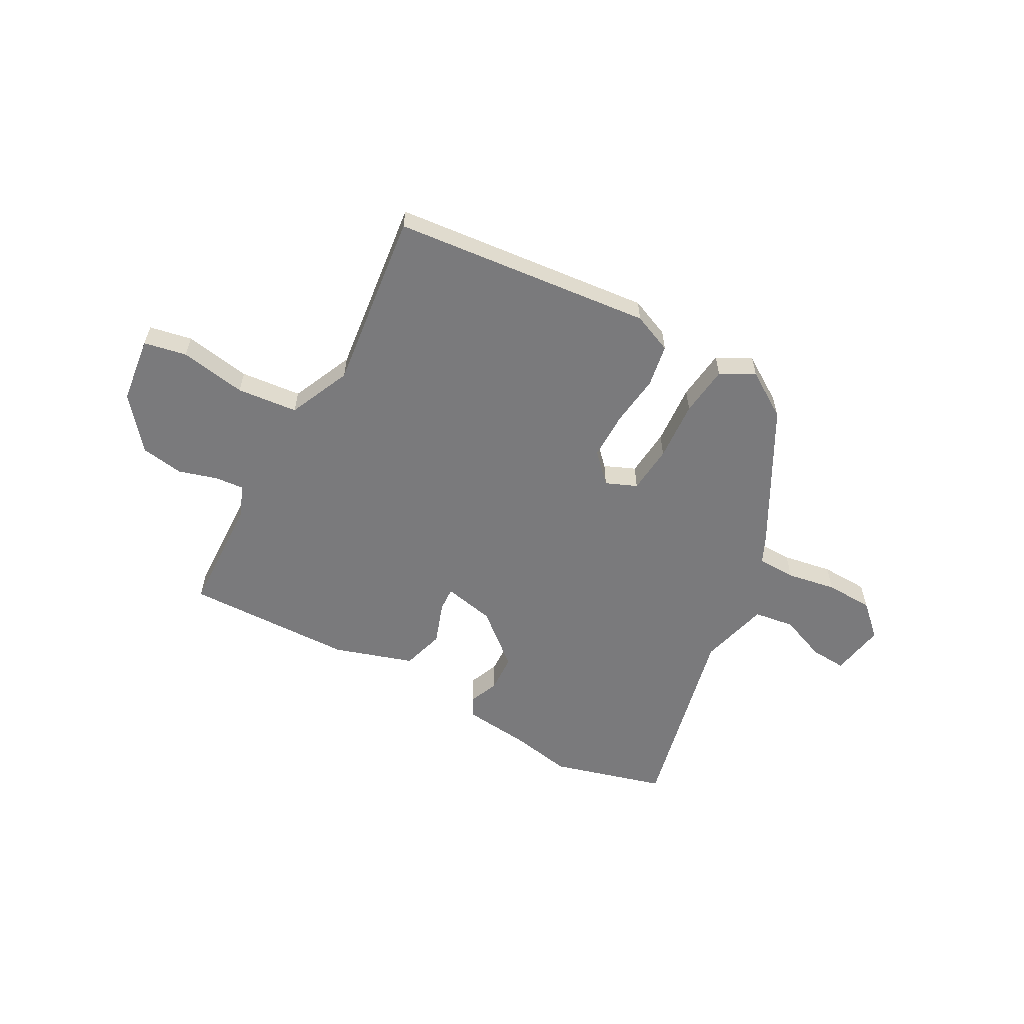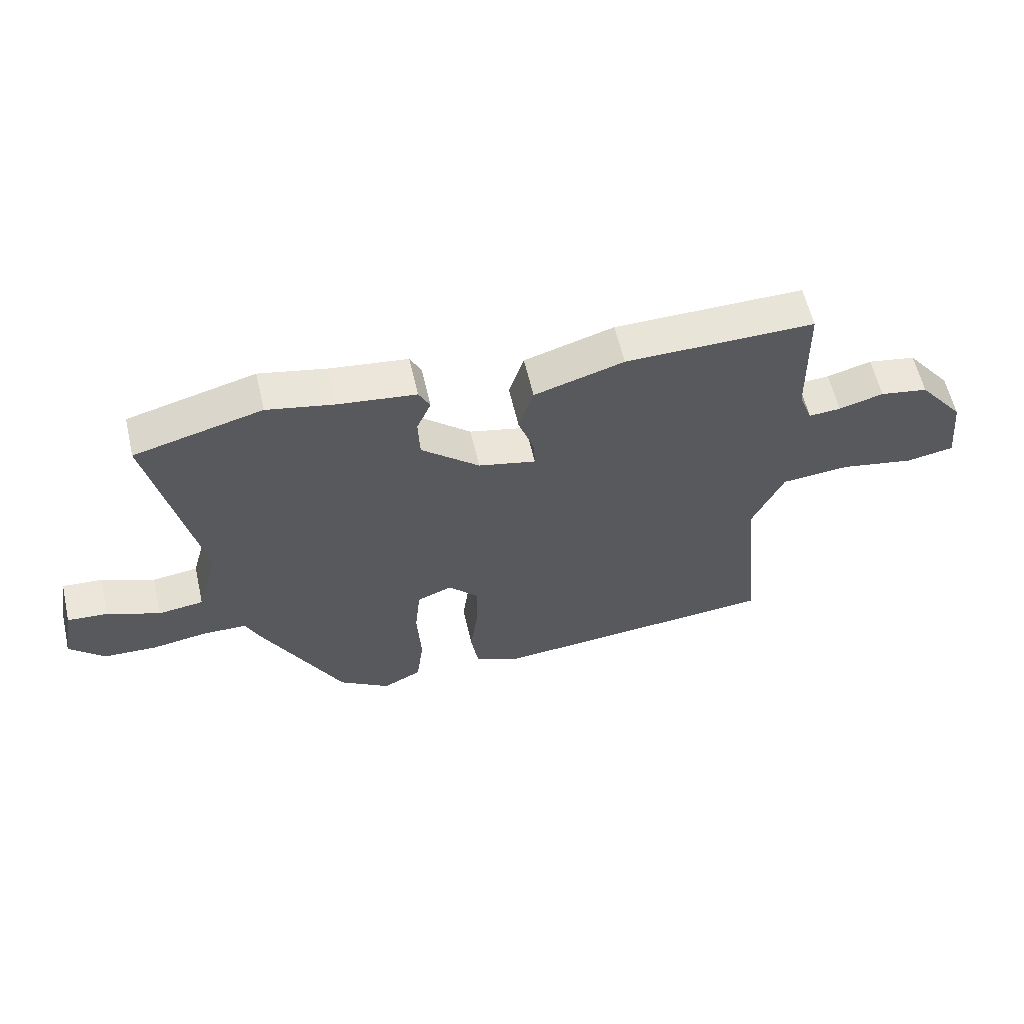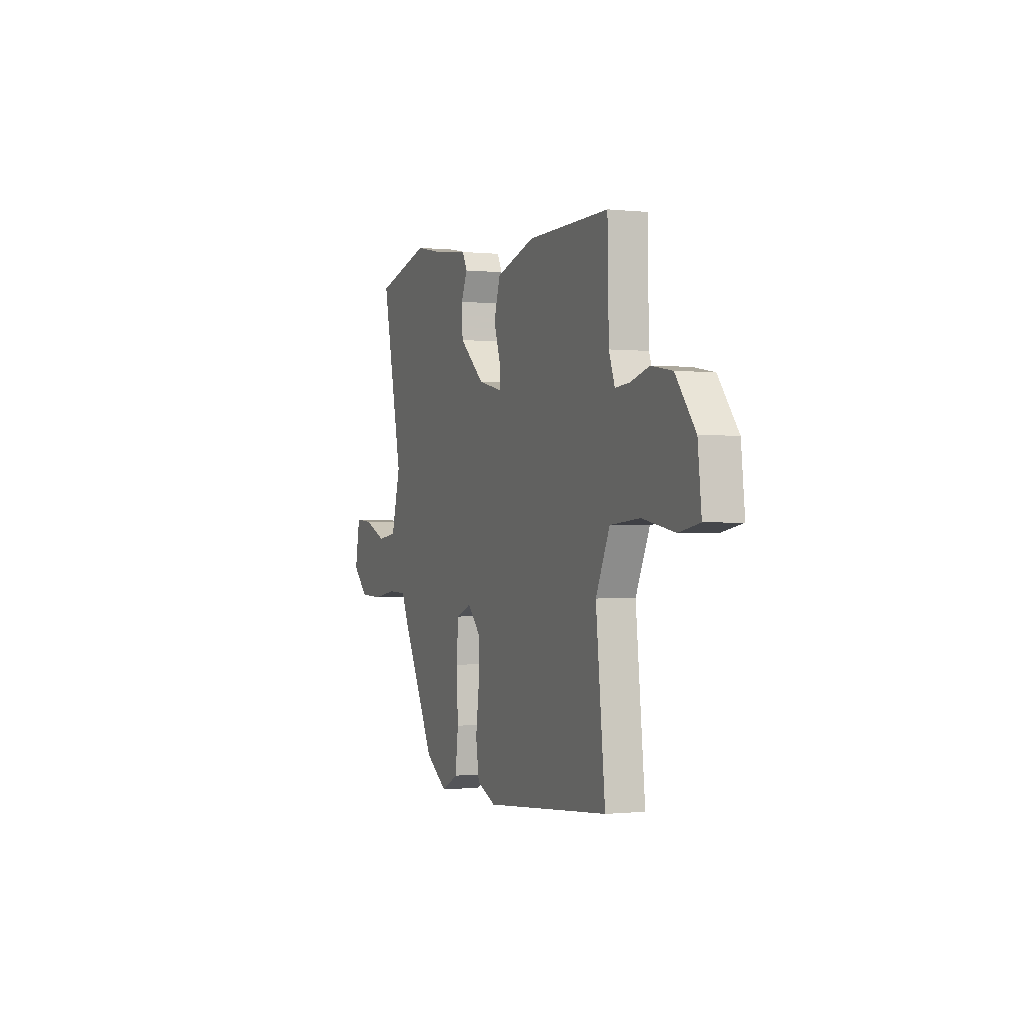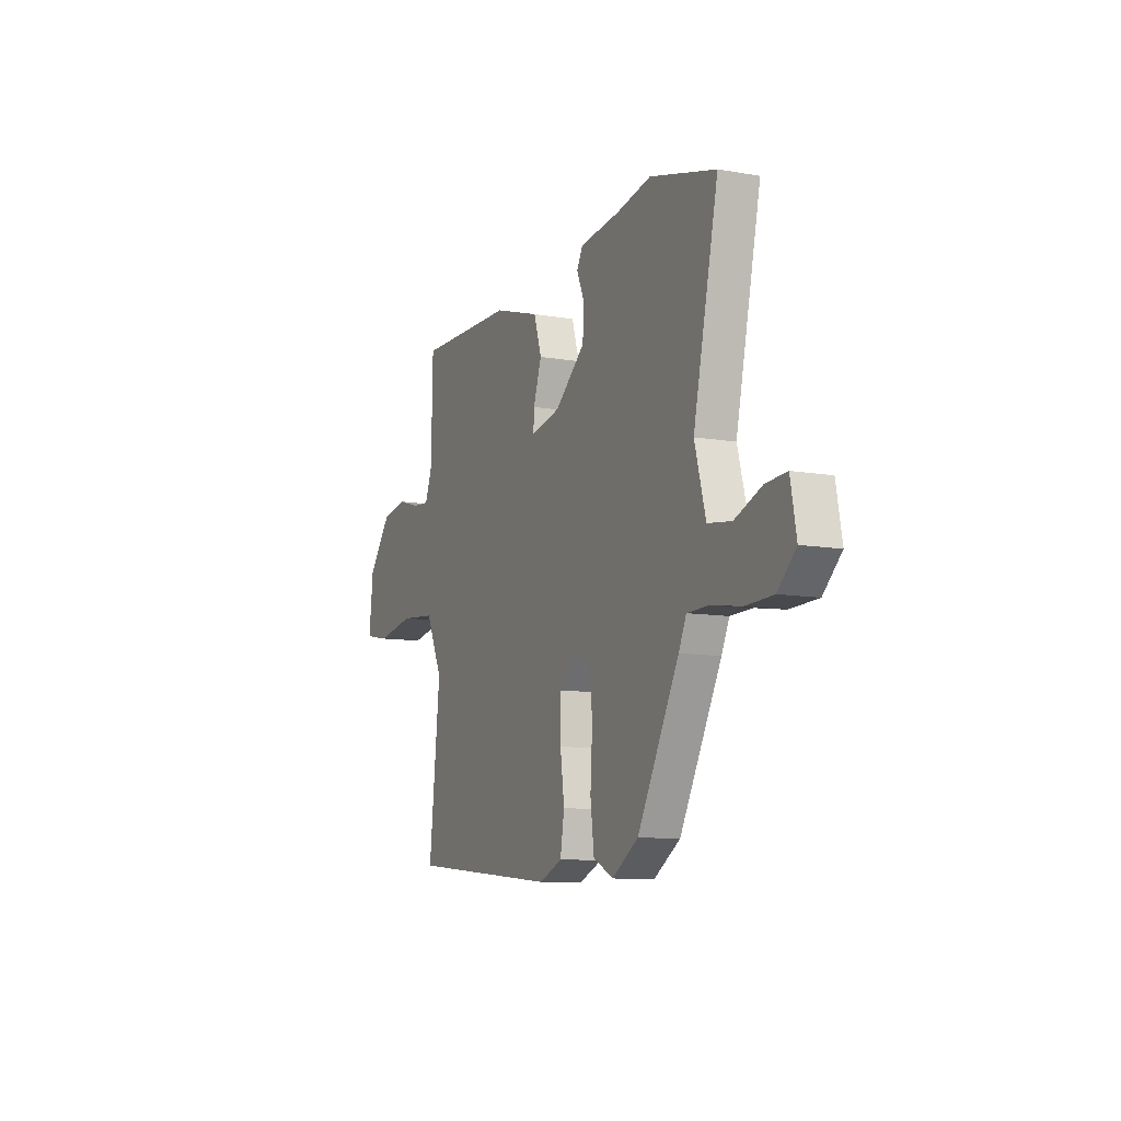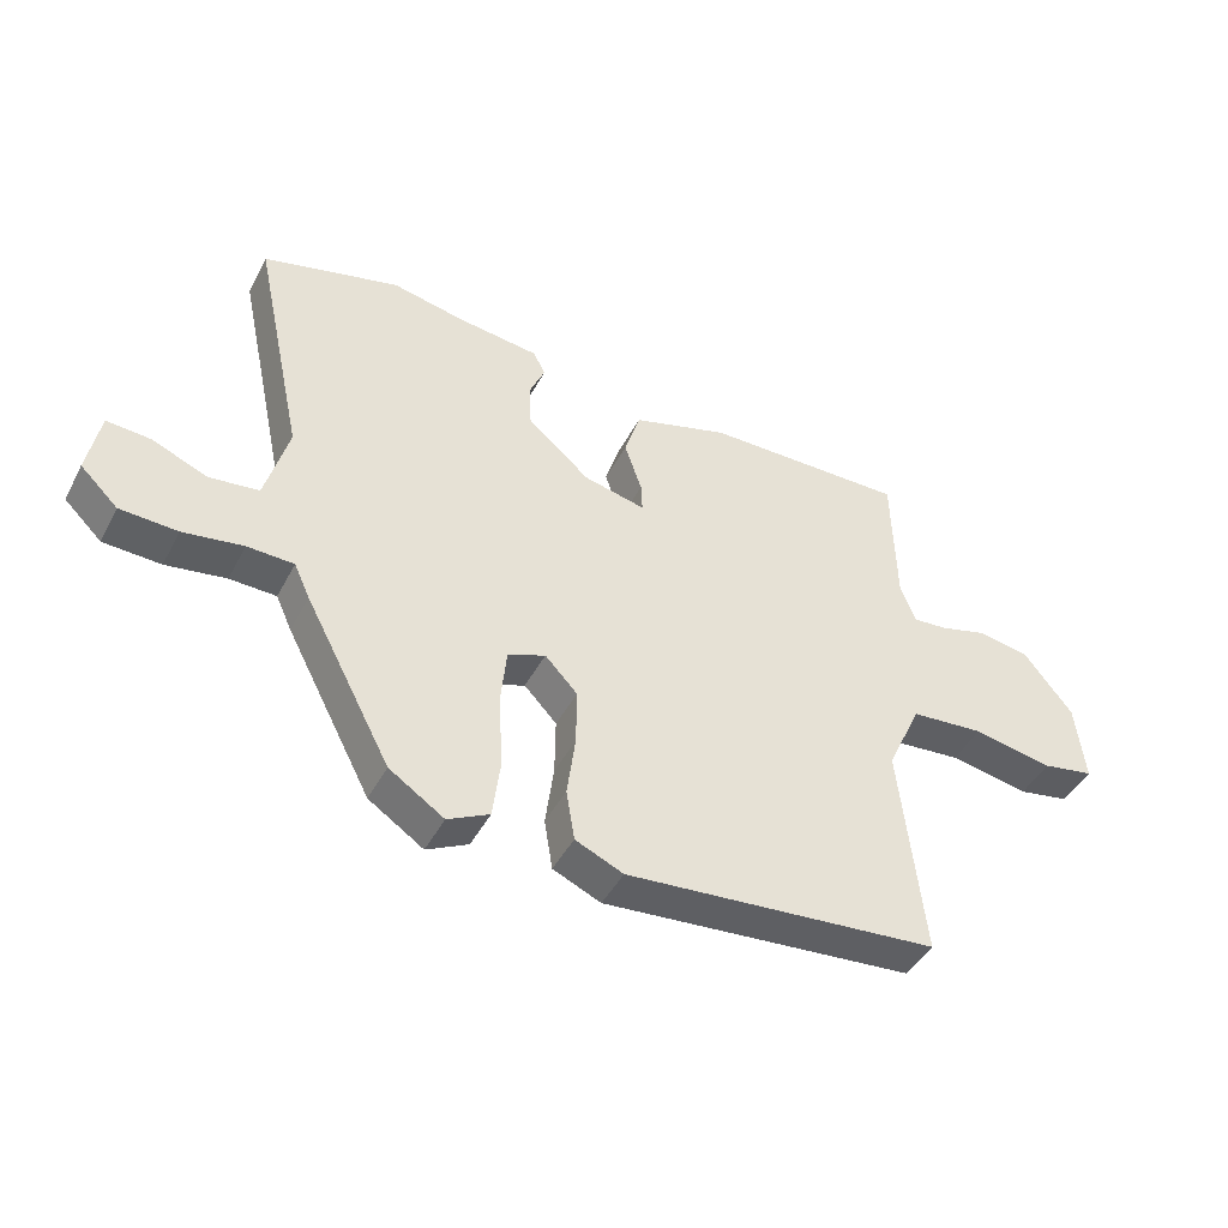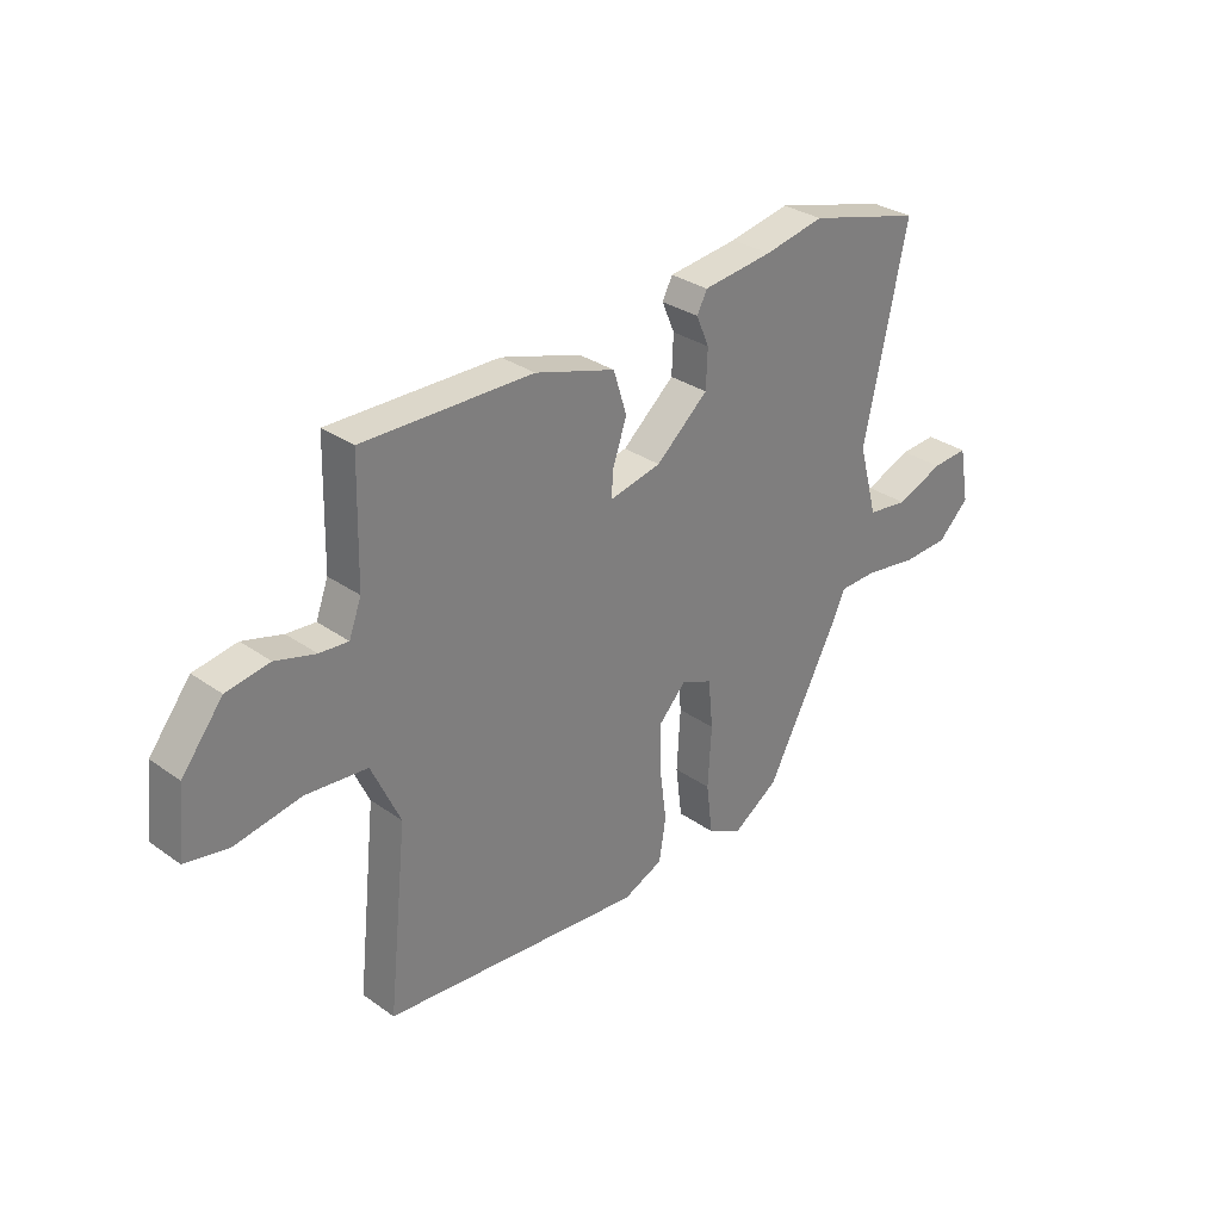
<metadata>
{"format":"obj","ext":"obj","renderer":"f3d","projection":"perspective","resolution":1024,"background":"white","views":[{"elev":-58.2,"azim":152.0,"up":"+Y"},{"elev":59.6,"azim":-13.0,"up":"+Z"},{"elev":-0.7,"azim":68.4,"up":"+Z"},{"elev":-9.7,"azim":-114.5,"up":"+Z"},{"elev":-44.7,"azim":-26.4,"up":"+Z"},{"elev":30.9,"azim":135.3,"up":"+Z"}]}
</metadata>
<code>
v -0.351 0.07 -0.473
v -0.486 0.07 -0.216
v -0.511 0.07 -0.161
v -0.584 0.07 -0.159
v -0.678 0.07 -0.174
v -0.768 0.07 -0.17
v -0.827 0.07 -0.113
v -0.808 0.07 -0.01
v -0.74 0.07 -0.015
v -0.652 0.07 -0.051
v -0.575 0.07 -0.041
v -0.539 0.07 0.091
v -0.62 0.07 0.468
v -0.405 0.07 0.525
v -0.292 0.07 0.502
v -0.161 0.07 0.486
v -0.142 0.07 0.449
v -0.166 0.07 0.393
v -0.163 0.07 0.321
v -0.065 0.07 0.236
v 0.032 0.07 0.214
v 0.03 0.07 0.26
v 0.003 0.07 0.34
v 0.028 0.07 0.42
v 0.179 0.07 0.466
v 0.498 0.07 0.47
v 0.503 0.07 0.248
v 0.526 0.07 0.186
v 0.58 0.07 0.19
v 0.655 0.07 0.211
v 0.736 0.07 0.197
v 0.813 0.07 0.099
v 0.827 0.07 -0.027
v 0.746 0.07 -0.042
v 0.621 0.07 -0.019
v 0.506 0.07 -0.029
v 0.452 0.07 -0.146
v 0.488 0.07 -0.485
v -0.002 0.07 -0.528
v -0.077 0.07 -0.495
v -0.09 0.07 -0.415
v -0.077 0.07 -0.317
v -0.076 0.07 -0.227
v -0.127 0.07 -0.173
v -0.186 0.07 -0.197
v -0.195 0.07 -0.288
v -0.188 0.07 -0.402
v -0.2 0.07 -0.497
v -0.265 0.07 -0.53
v -0.351 0 -0.473
v -0.486 0 -0.216
v -0.511 0 -0.161
v -0.584 0 -0.159
v -0.678 0 -0.174
v -0.768 0 -0.17
v -0.827 0 -0.113
v -0.808 0 -0.01
v -0.74 0 -0.015
v -0.652 0 -0.051
v -0.575 0 -0.041
v -0.539 0 0.091
v -0.62 0 0.468
v -0.405 0 0.525
v -0.292 0 0.502
v -0.161 0 0.486
v -0.142 0 0.449
v -0.166 0 0.393
v -0.163 0 0.321
v -0.065 0 0.236
v 0.032 0 0.214
v 0.03 0 0.26
v 0.003 0 0.34
v 0.028 0 0.42
v 0.179 0 0.466
v 0.498 0 0.47
v 0.503 0 0.248
v 0.526 0 0.186
v 0.58 0 0.19
v 0.655 0 0.211
v 0.736 0 0.197
v 0.813 0 0.099
v 0.827 0 -0.027
v 0.746 0 -0.042
v 0.621 0 -0.019
v 0.506 0 -0.029
v 0.452 0 -0.146
v 0.488 0 -0.485
v -0.002 0 -0.528
v -0.077 0 -0.495
v -0.09 0 -0.415
v -0.077 0 -0.317
v -0.076 0 -0.227
v -0.127 0 -0.173
v -0.186 0 -0.197
v -0.195 0 -0.288
v -0.188 0 -0.402
v -0.2 0 -0.497
v -0.265 0 -0.53
f 1 2 3
f 49 1 3
f 48 49 3
f 47 48 3
f 46 47 3
f 45 46 3
f 44 45 3
f 40 41 42
f 39 40 42
f 38 39 42
f 37 38 42
f 36 37 42 43
f 33 34 35
f 32 33 35
f 31 32 35
f 30 31 35
f 29 30 35
f 28 29 35 36
f 36 43 44
f 28 36 44
f 27 28 44
f 25 26 27
f 24 25 27
f 23 24 27
f 22 23 27
f 15 16 17 18
f 15 18 19
f 14 15 19
f 13 14 19
f 12 13 19
f 11 12 19 20
f 8 9 10
f 7 8 10
f 6 7 10
f 5 6 10
f 4 5 10
f 3 4 10 11
f 11 20 21
f 3 11 21
f 44 3 21
f 21 22 27
f 21 27 44
f 52 51 50
f 52 50 98
f 52 98 97
f 52 97 96
f 52 96 95
f 52 95 94
f 52 94 93
f 91 90 89
f 91 89 88
f 91 88 87
f 91 87 86
f 92 91 86 85
f 84 83 82
f 84 82 81
f 84 81 80
f 84 80 79
f 84 79 78
f 85 84 78 77
f 93 92 85
f 93 85 77
f 93 77 76
f 76 75 74
f 76 74 73
f 76 73 72
f 76 72 71
f 67 66 65 64
f 68 67 64
f 68 64 63
f 68 63 62
f 68 62 61
f 69 68 61 60
f 59 58 57
f 59 57 56
f 59 56 55
f 59 55 54
f 59 54 53
f 60 59 53 52
f 70 69 60
f 70 60 52
f 70 52 93
f 76 71 70
f 93 76 70
f 1 50 51 2
f 2 51 52 3
f 3 52 53 4
f 4 53 54 5
f 5 54 55 6
f 6 55 56 7
f 7 56 57 8
f 8 57 58 9
f 9 58 59 10
f 10 59 60 11
f 11 60 61 12
f 12 61 62 13
f 13 62 63 14
f 14 63 64 15
f 15 64 65 16
f 16 65 66 17
f 17 66 67 18
f 18 67 68 19
f 19 68 69 20
f 20 69 70 21
f 21 70 71 22
f 22 71 72 23
f 23 72 73 24
f 24 73 74 25
f 25 74 75 26
f 26 75 76 27
f 27 76 77 28
f 28 77 78 29
f 29 78 79 30
f 30 79 80 31
f 31 80 81 32
f 32 81 82 33
f 33 82 83 34
f 34 83 84 35
f 35 84 85 36
f 36 85 86 37
f 37 86 87 38
f 38 87 88 39
f 39 88 89 40
f 40 89 90 41
f 41 90 91 42
f 42 91 92 43
f 43 92 93 44
f 44 93 94 45
f 45 94 95 46
f 46 95 96 47
f 47 96 97 48
f 48 97 98 49
f 49 98 50 1

</code>
